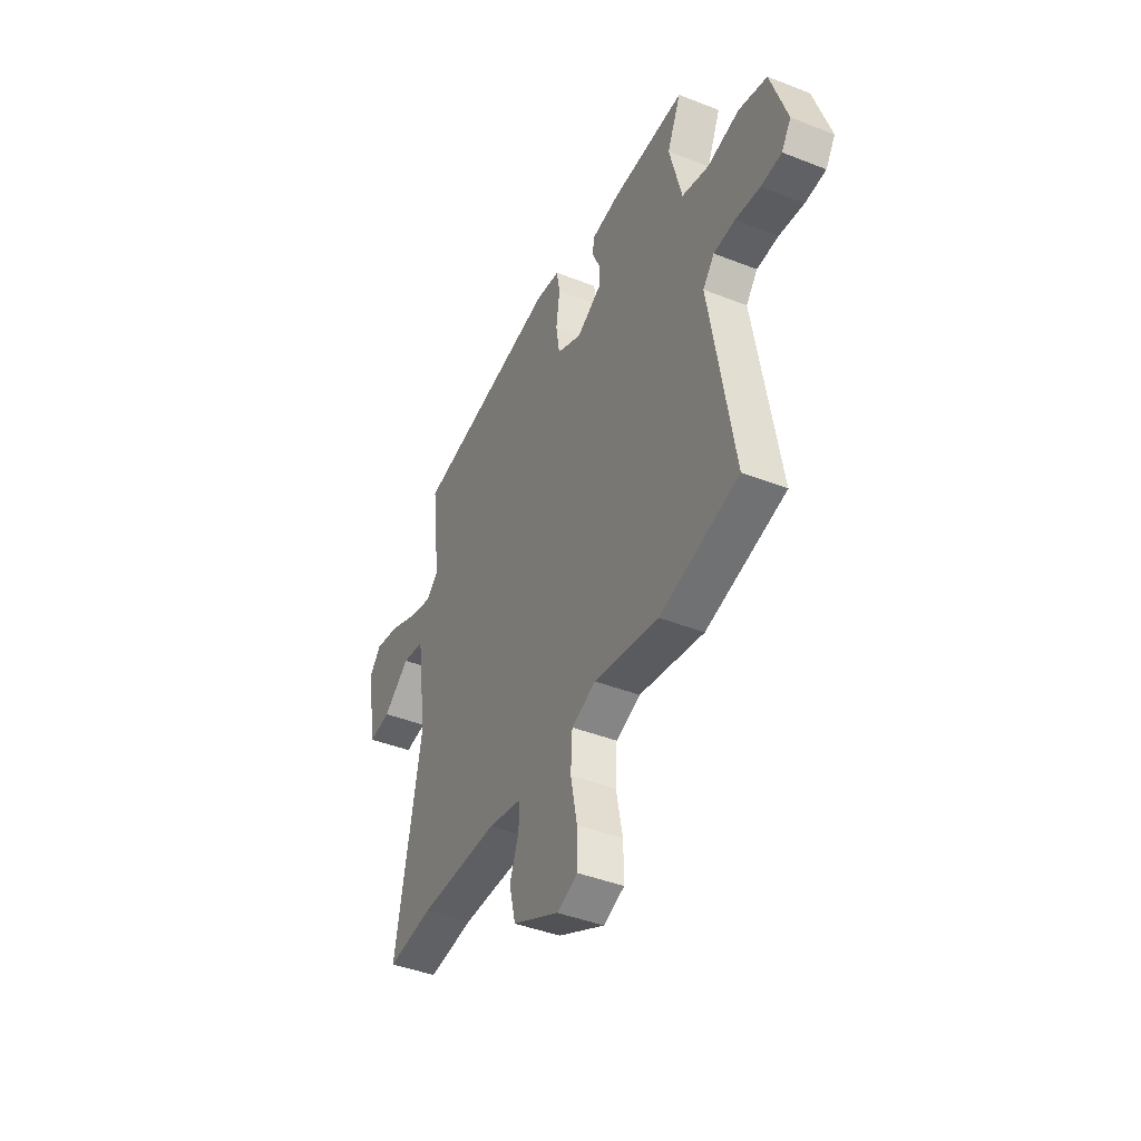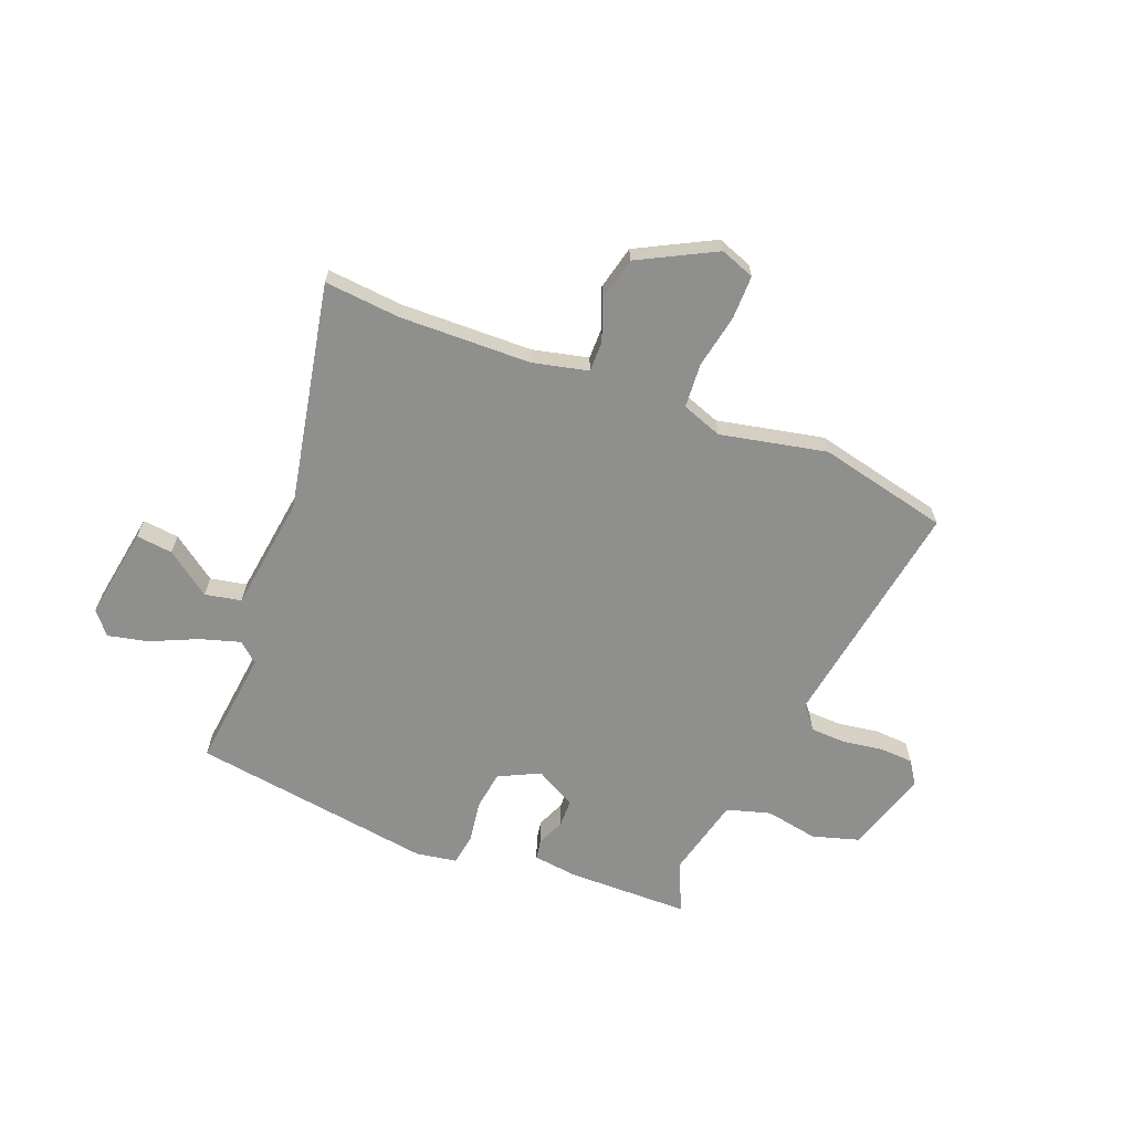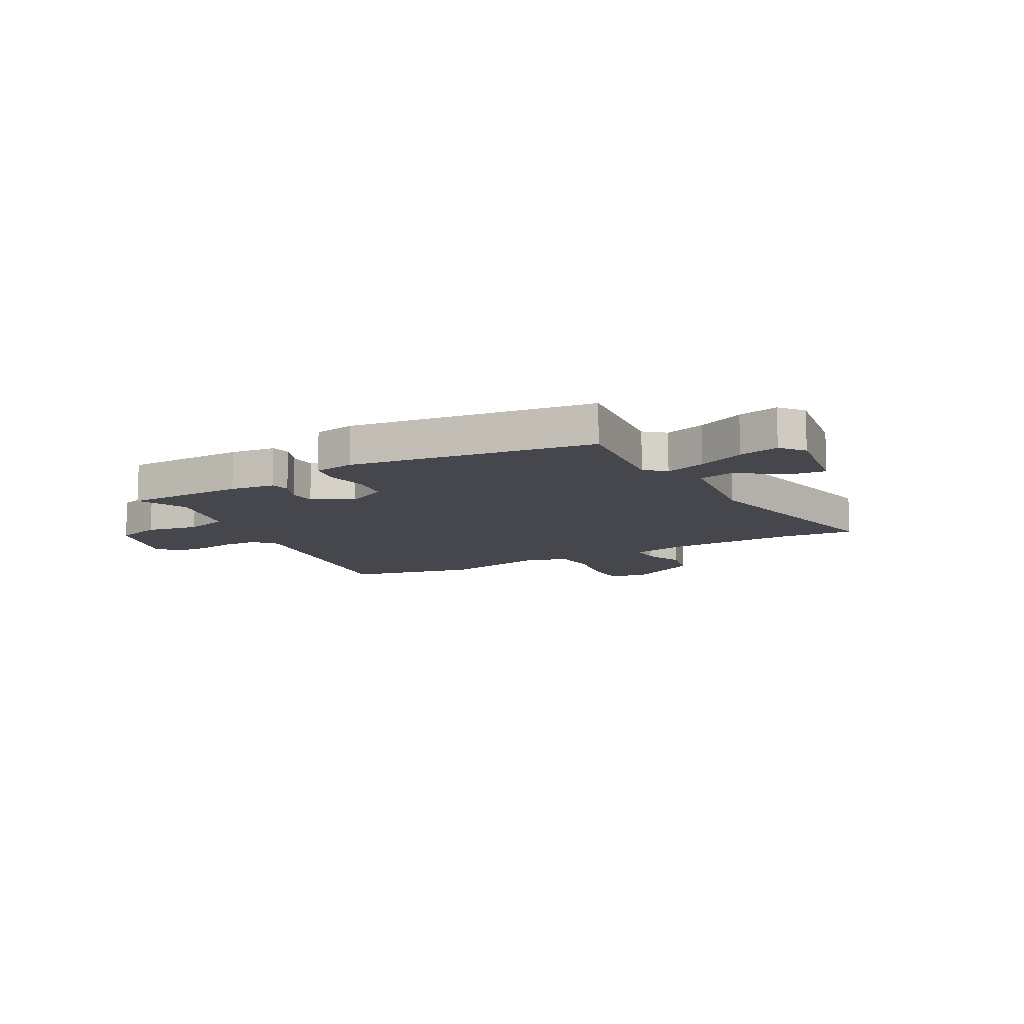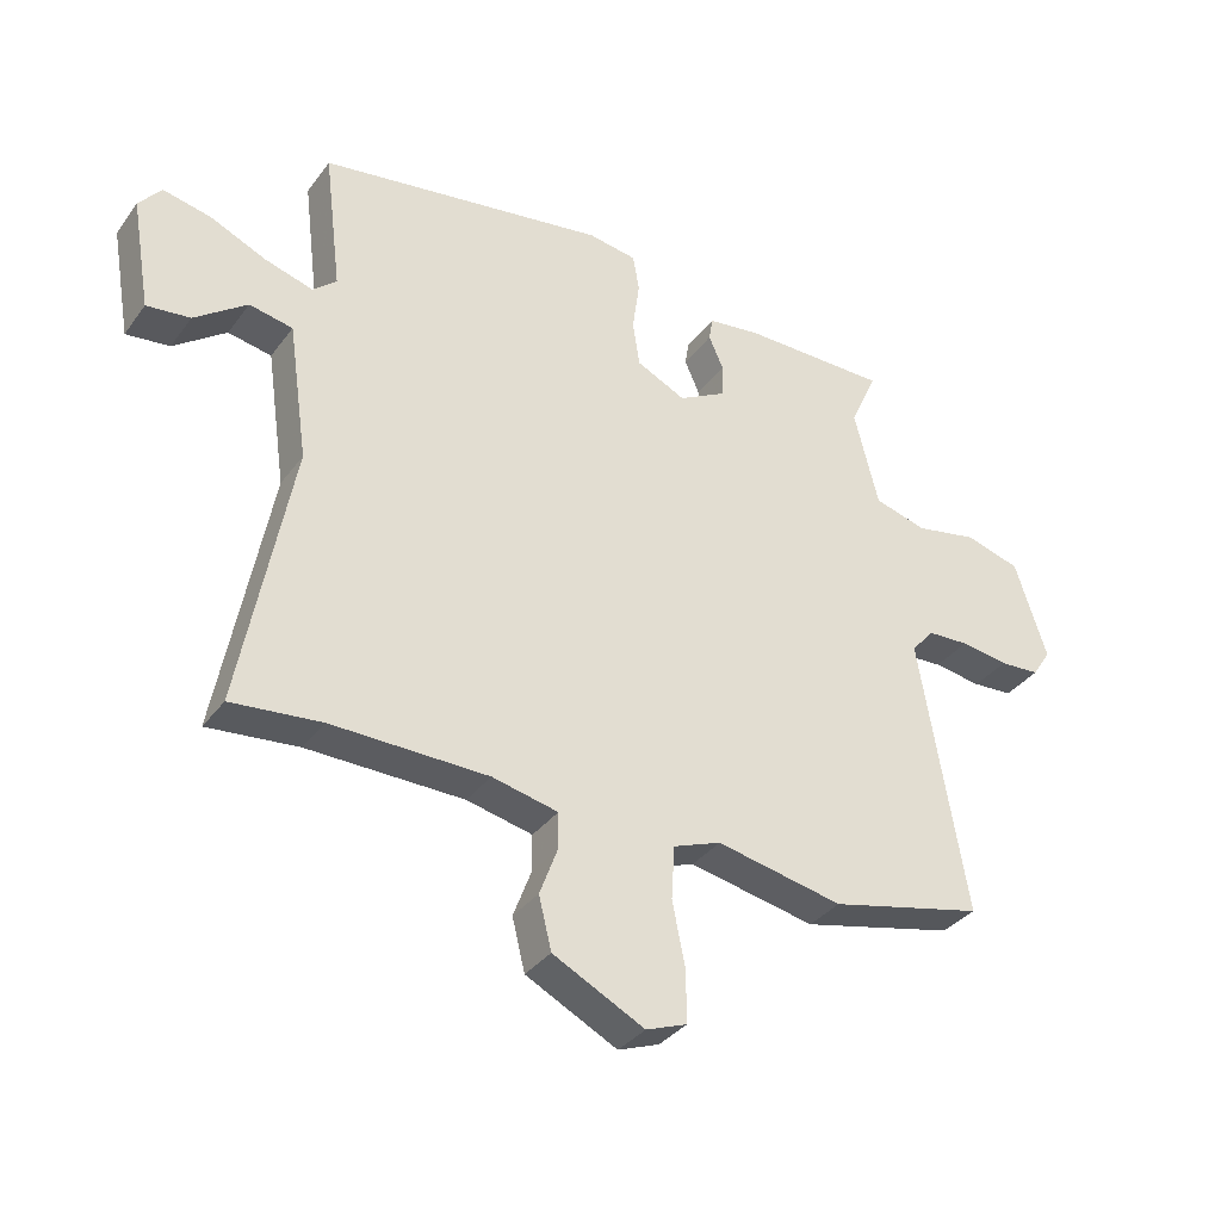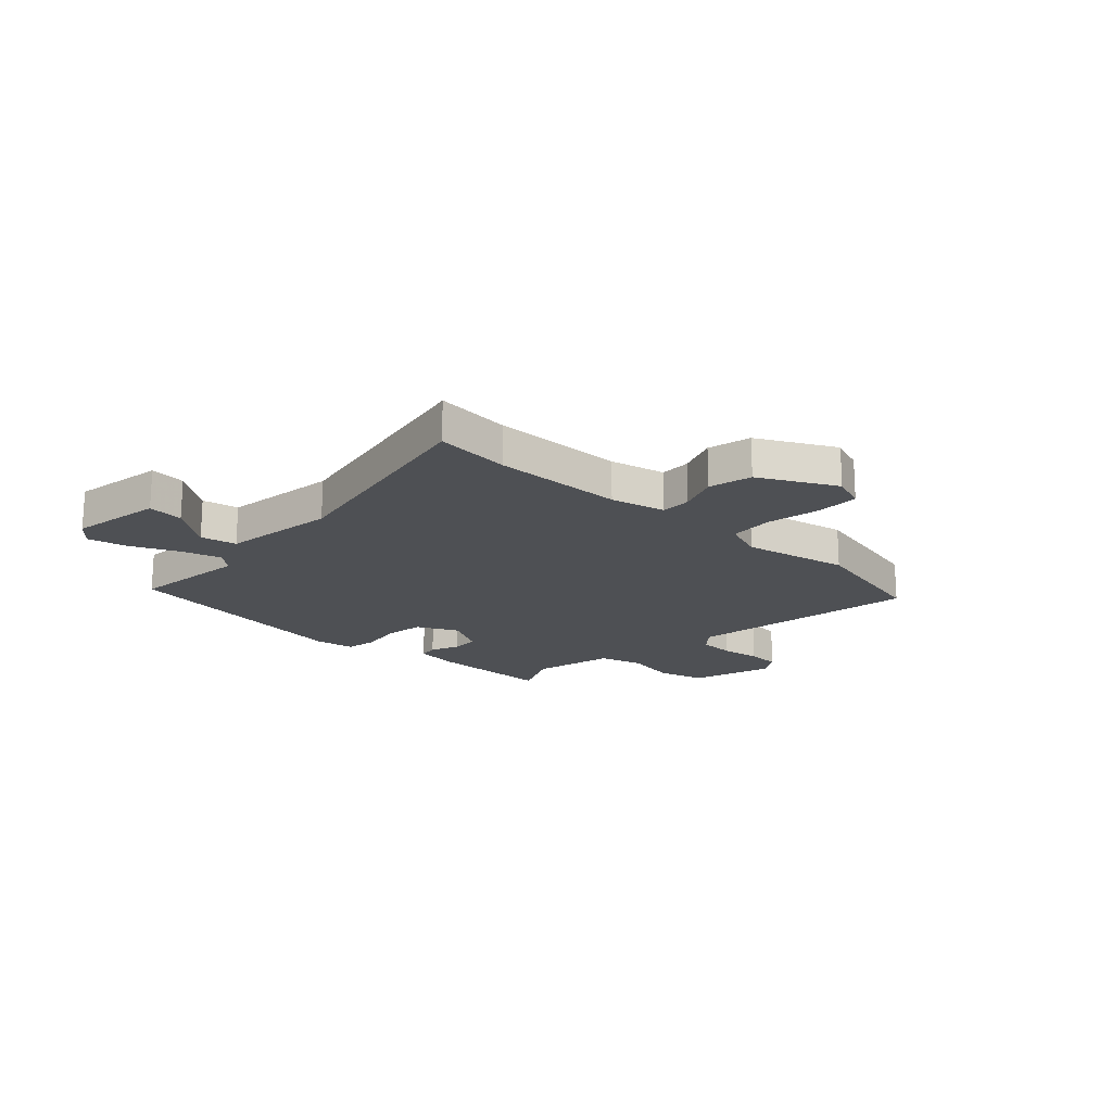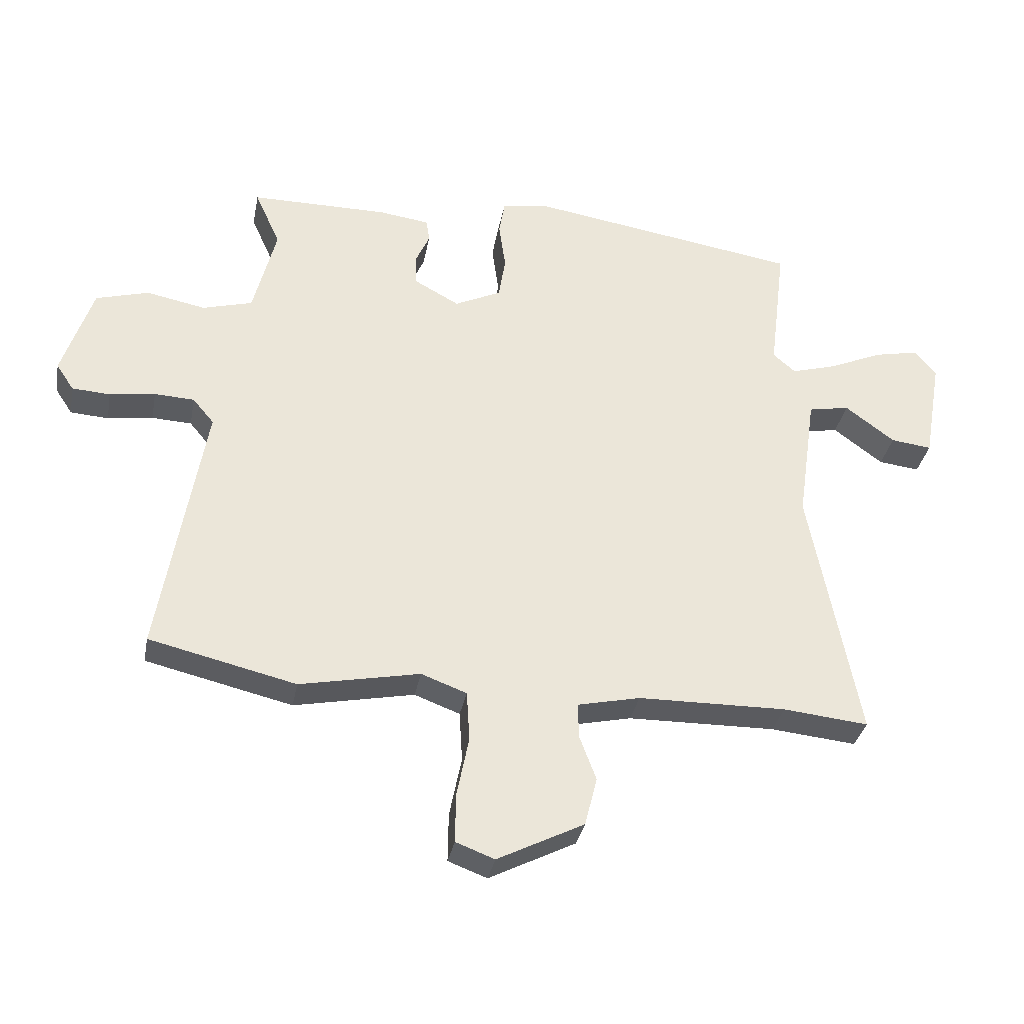
<metadata>
{"format":"obj","ext":"obj","renderer":"f3d","projection":"perspective","resolution":1024,"background":"white","views":[{"elev":-42.7,"azim":-115.1,"up":"+Z"},{"elev":-65.1,"azim":159.0,"up":"+Y"},{"elev":-11.0,"azim":29.6,"up":"+Y"},{"elev":-34.7,"azim":148.8,"up":"+Z"},{"elev":-18.6,"azim":137.2,"up":"+Y"},{"elev":-33.7,"azim":-10.7,"up":"+Z"}]}
</metadata>
<code>
v 0.573 0.07 -0.507
v 0.432 0.07 -0.493
v 0.187 0.07 -0.497
v 0.084 0.07 -0.52
v 0.084 0.07 -0.577
v 0.112 0.07 -0.652
v 0.092 0.07 -0.733
v -0.051 0.07 -0.806
v -0.115 0.07 -0.782
v -0.114 0.07 -0.701
v -0.094 0.07 -0.601
v -0.099 0.07 -0.518
v -0.174 0.07 -0.49
v -0.372 0.07 -0.53
v -0.614 0.07 -0.473
v -0.541 0.07 -0.039
v -0.576 0.07 0.003
v -0.642 0.07 0.006
v -0.717 0.07 -0.005
v -0.78 0.07 -0.001
v -0.809 0.07 0.043
v -0.759 0.07 0.197
v -0.672 0.07 0.222
v -0.574 0.07 0.203
v -0.492 0.07 0.226
v -0.454 0.07 0.377
v -0.496 0.07 0.471
v -0.269 0.07 0.472
v -0.185 0.07 0.461
v -0.179 0.07 0.424
v -0.202 0.07 0.372
v -0.201 0.07 0.32
v -0.126 0.07 0.279
v -0.049 0.07 0.316
v -0.038 0.07 0.388
v -0.049 0.07 0.467
v -0.039 0.07 0.525
v 0.037 0.07 0.537
v 0.489 0.07 0.467
v 0.462 0.07 0.247
v 0.499 0.07 0.215
v 0.574 0.07 0.237
v 0.662 0.07 0.276
v 0.737 0.07 0.292
v 0.772 0.07 0.249
v 0.742 0.07 0.076
v 0.674 0.07 0.084
v 0.592 0.07 0.145
v 0.524 0.07 0.132
v 0.493 0.07 -0.083
v 0.573 0 -0.507
v 0.432 0 -0.493
v 0.187 0 -0.497
v 0.084 0 -0.52
v 0.084 0 -0.577
v 0.112 0 -0.652
v 0.092 0 -0.733
v -0.051 0 -0.806
v -0.115 0 -0.782
v -0.114 0 -0.701
v -0.094 0 -0.601
v -0.099 0 -0.518
v -0.174 0 -0.49
v -0.372 0 -0.53
v -0.614 0 -0.473
v -0.541 0 -0.039
v -0.576 0 0.003
v -0.642 0 0.006
v -0.717 0 -0.005
v -0.78 0 -0.001
v -0.809 0 0.043
v -0.759 0 0.197
v -0.672 0 0.222
v -0.574 0 0.203
v -0.492 0 0.226
v -0.454 0 0.377
v -0.496 0 0.471
v -0.269 0 0.472
v -0.185 0 0.461
v -0.179 0 0.424
v -0.202 0 0.372
v -0.201 0 0.32
v -0.126 0 0.279
v -0.049 0 0.316
v -0.038 0 0.388
v -0.049 0 0.467
v -0.039 0 0.525
v 0.037 0 0.537
v 0.489 0 0.467
v 0.462 0 0.247
v 0.499 0 0.215
v 0.574 0 0.237
v 0.662 0 0.276
v 0.737 0 0.292
v 0.772 0 0.249
v 0.742 0 0.076
v 0.674 0 0.084
v 0.592 0 0.145
v 0.524 0 0.132
v 0.493 0 -0.083
f 45 46 47 48
f 45 48 49
f 42 43 44 45
f 41 42 45 49
f 40 41 49 50
f 38 39 40
f 35 36 37 38
f 34 35 38 40
f 33 34 40 50
f 28 29 30 31
f 26 27 28 31
f 25 26 31 32
f 21 22 23 24
f 21 24 25
f 18 19 20 21
f 17 18 21 25
f 16 17 25 32
f 13 14 15 16
f 12 13 16 32
f 8 9 10 11
f 8 11 12
f 5 6 7 8
f 4 5 8 12
f 3 4 12 32
f 33 50 1 2
f 2 3 32 33
f 98 97 96 95
f 99 98 95
f 95 94 93 92
f 99 95 92 91
f 100 99 91 90
f 90 89 88
f 88 87 86 85
f 90 88 85 84
f 100 90 84 83
f 81 80 79 78
f 81 78 77 76
f 82 81 76 75
f 74 73 72 71
f 75 74 71
f 71 70 69 68
f 75 71 68 67
f 82 75 67 66
f 66 65 64 63
f 82 66 63 62
f 61 60 59 58
f 62 61 58
f 58 57 56 55
f 62 58 55 54
f 82 62 54 53
f 52 51 100 83
f 83 82 53 52
f 1 51 52 2
f 2 52 53 3
f 3 53 54 4
f 4 54 55 5
f 5 55 56 6
f 6 56 57 7
f 7 57 58 8
f 8 58 59 9
f 9 59 60 10
f 10 60 61 11
f 11 61 62 12
f 12 62 63 13
f 13 63 64 14
f 14 64 65 15
f 15 65 66 16
f 16 66 67 17
f 17 67 68 18
f 18 68 69 19
f 19 69 70 20
f 20 70 71 21
f 21 71 72 22
f 22 72 73 23
f 23 73 74 24
f 24 74 75 25
f 25 75 76 26
f 26 76 77 27
f 27 77 78 28
f 28 78 79 29
f 29 79 80 30
f 30 80 81 31
f 31 81 82 32
f 32 82 83 33
f 33 83 84 34
f 34 84 85 35
f 35 85 86 36
f 36 86 87 37
f 37 87 88 38
f 38 88 89 39
f 39 89 90 40
f 40 90 91 41
f 41 91 92 42
f 42 92 93 43
f 43 93 94 44
f 44 94 95 45
f 45 95 96 46
f 46 96 97 47
f 47 97 98 48
f 48 98 99 49
f 49 99 100 50
f 50 100 51 1

</code>
